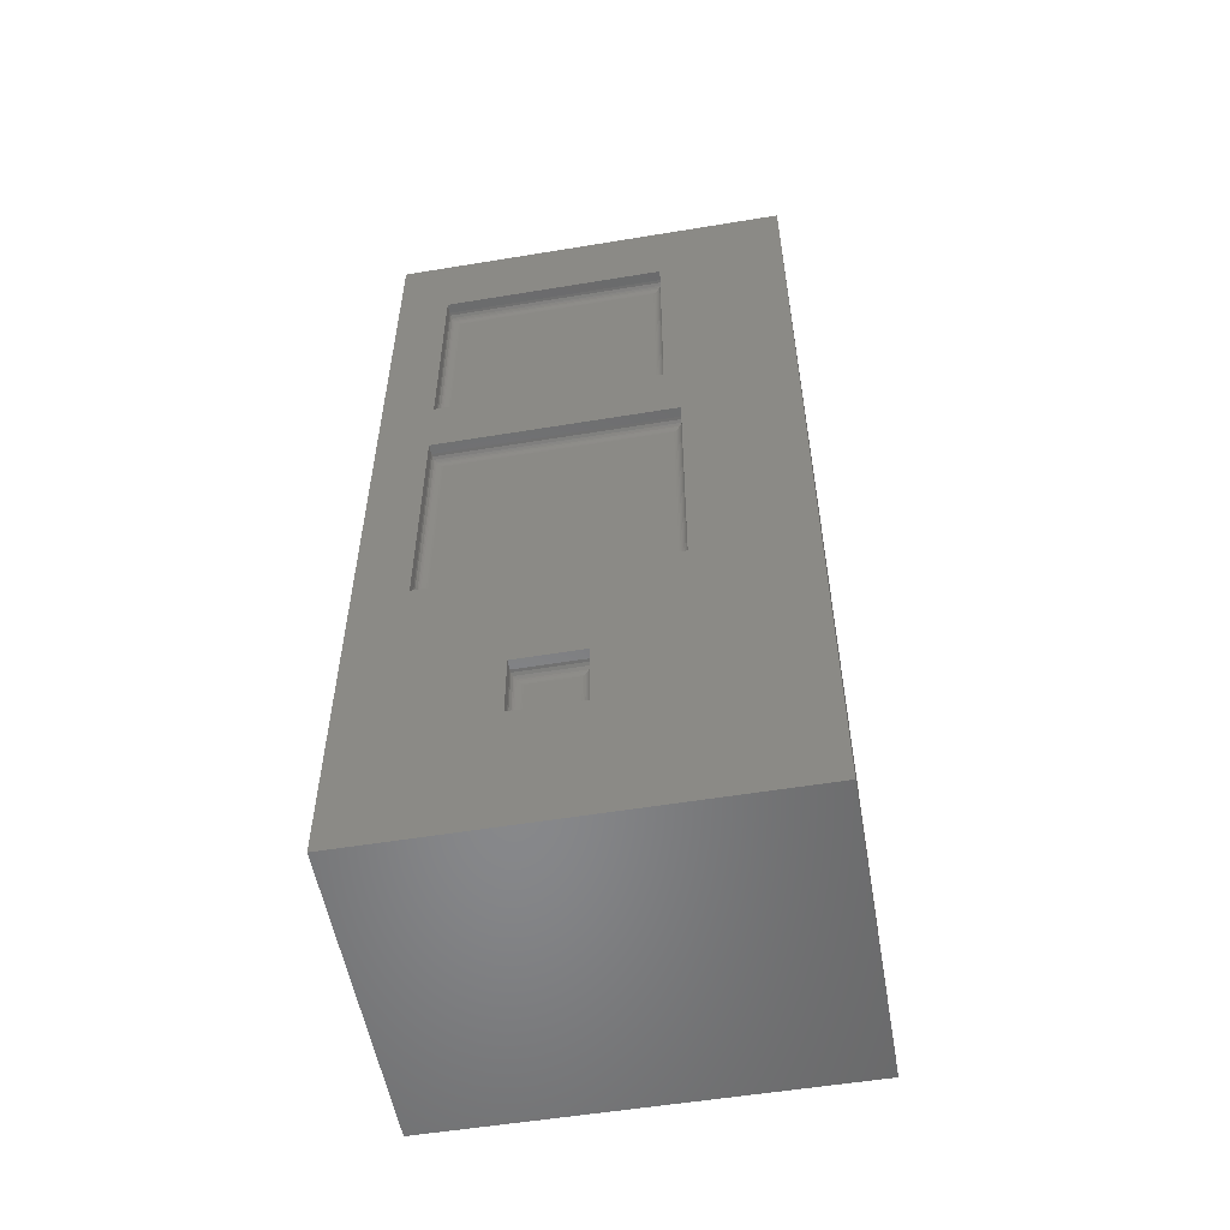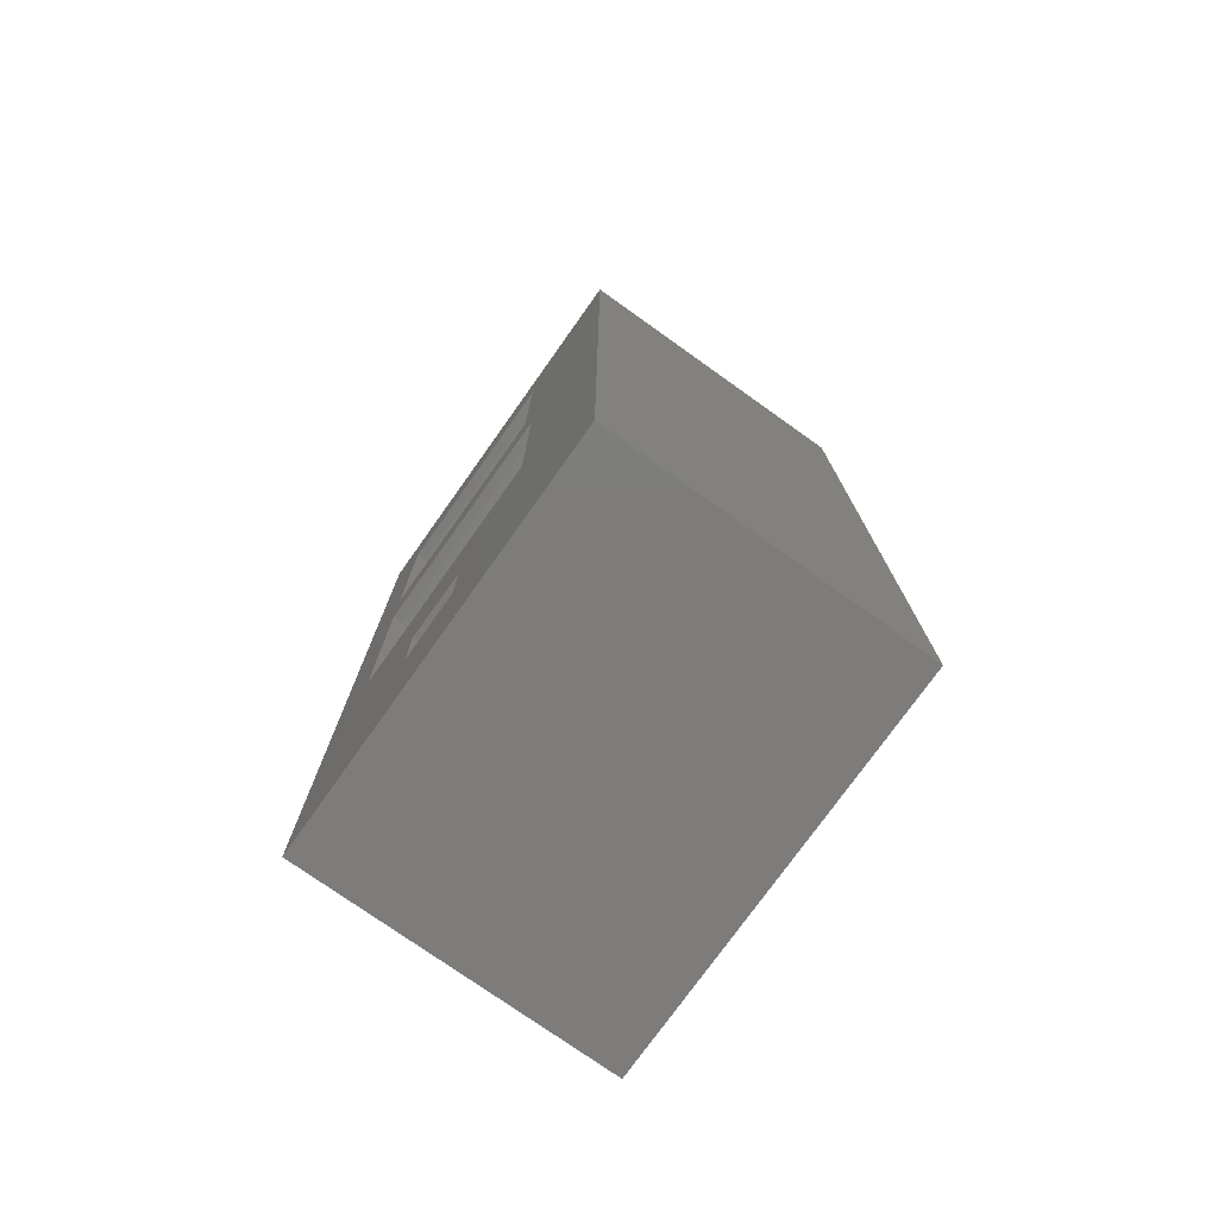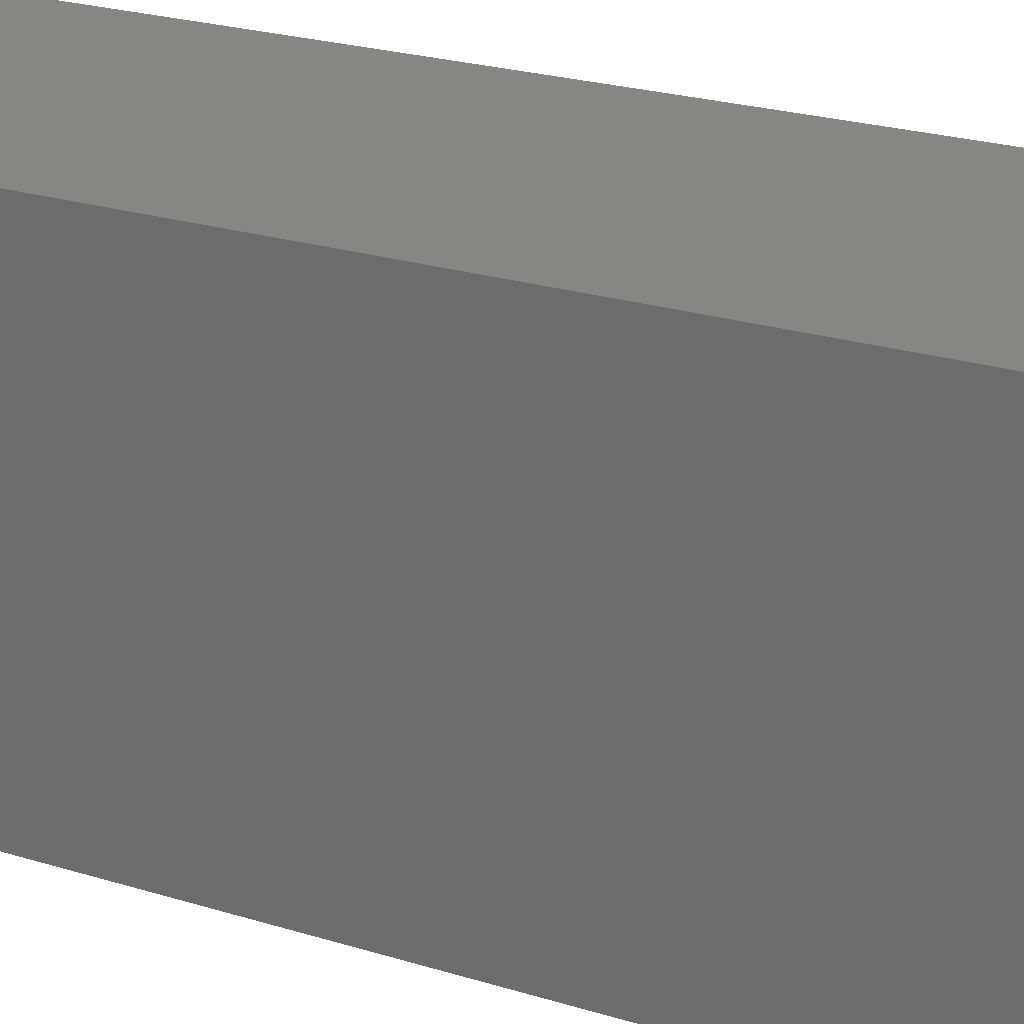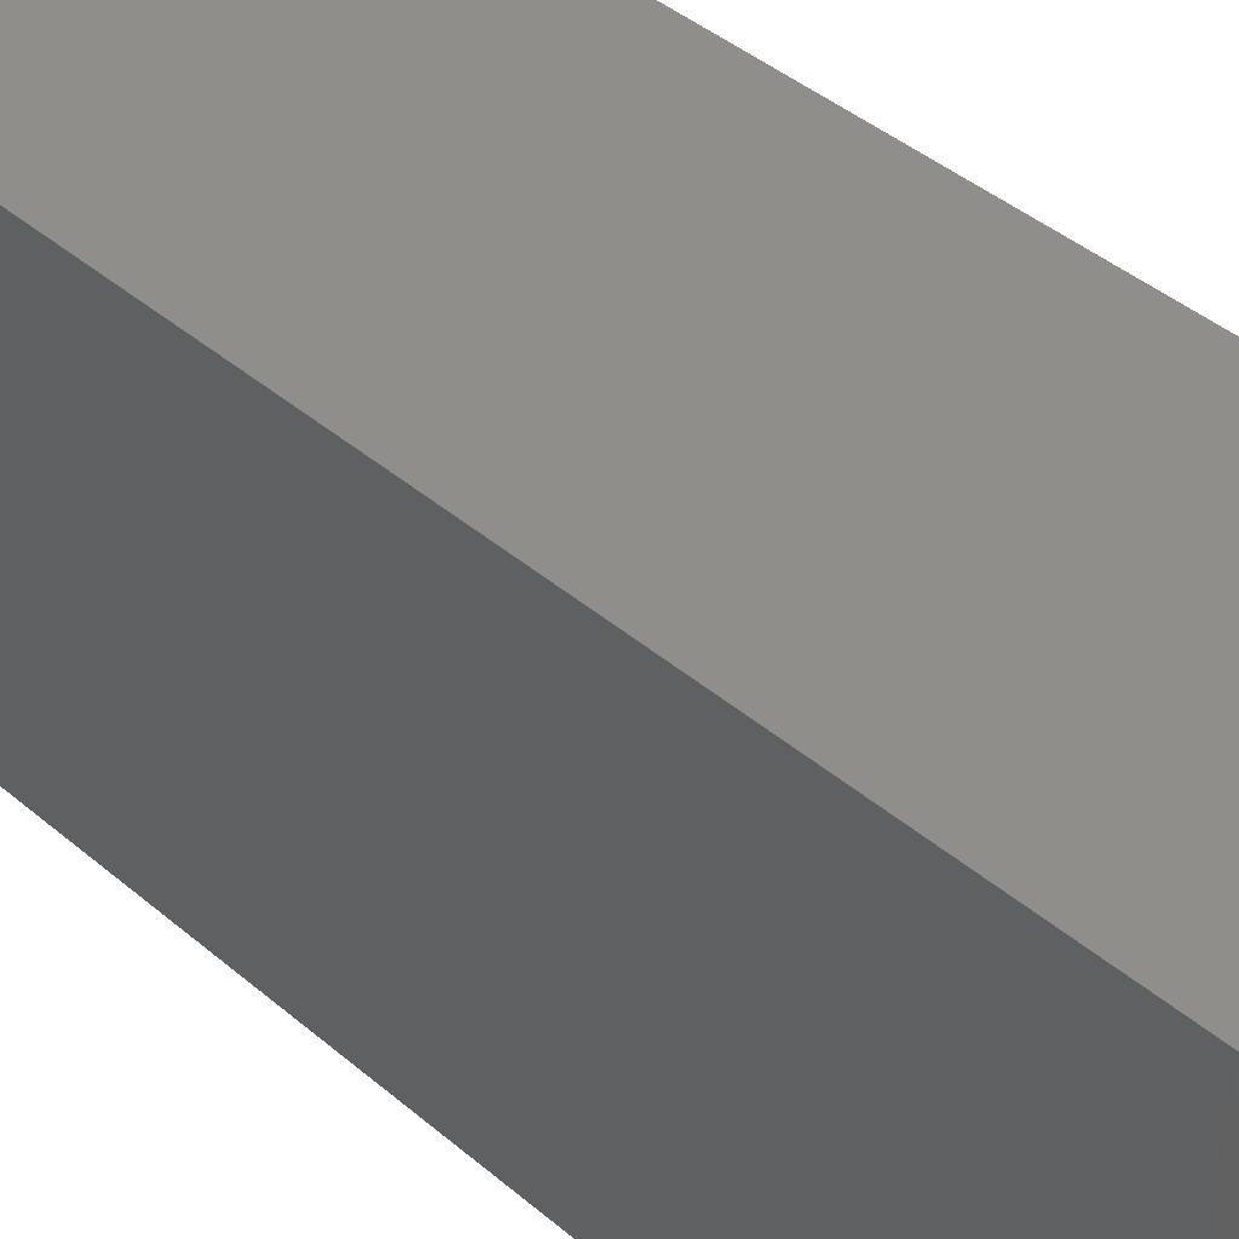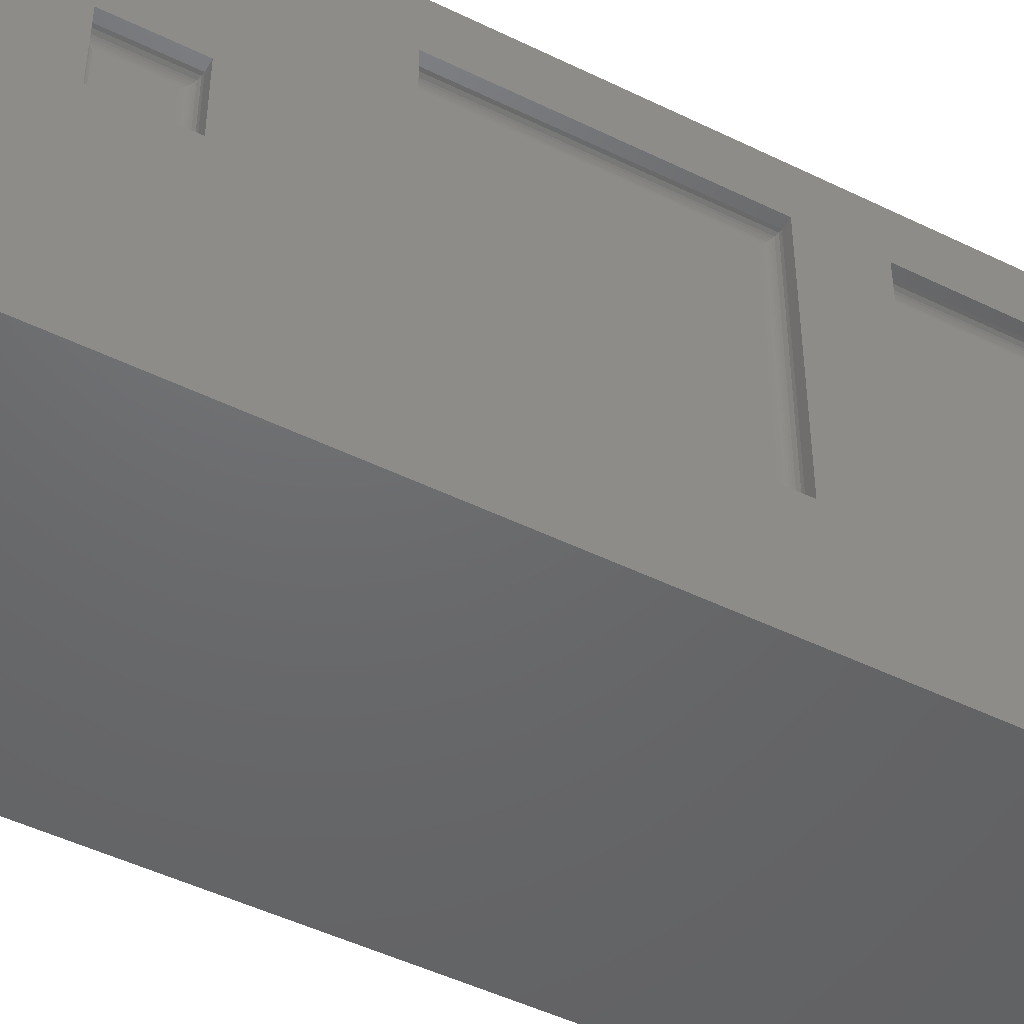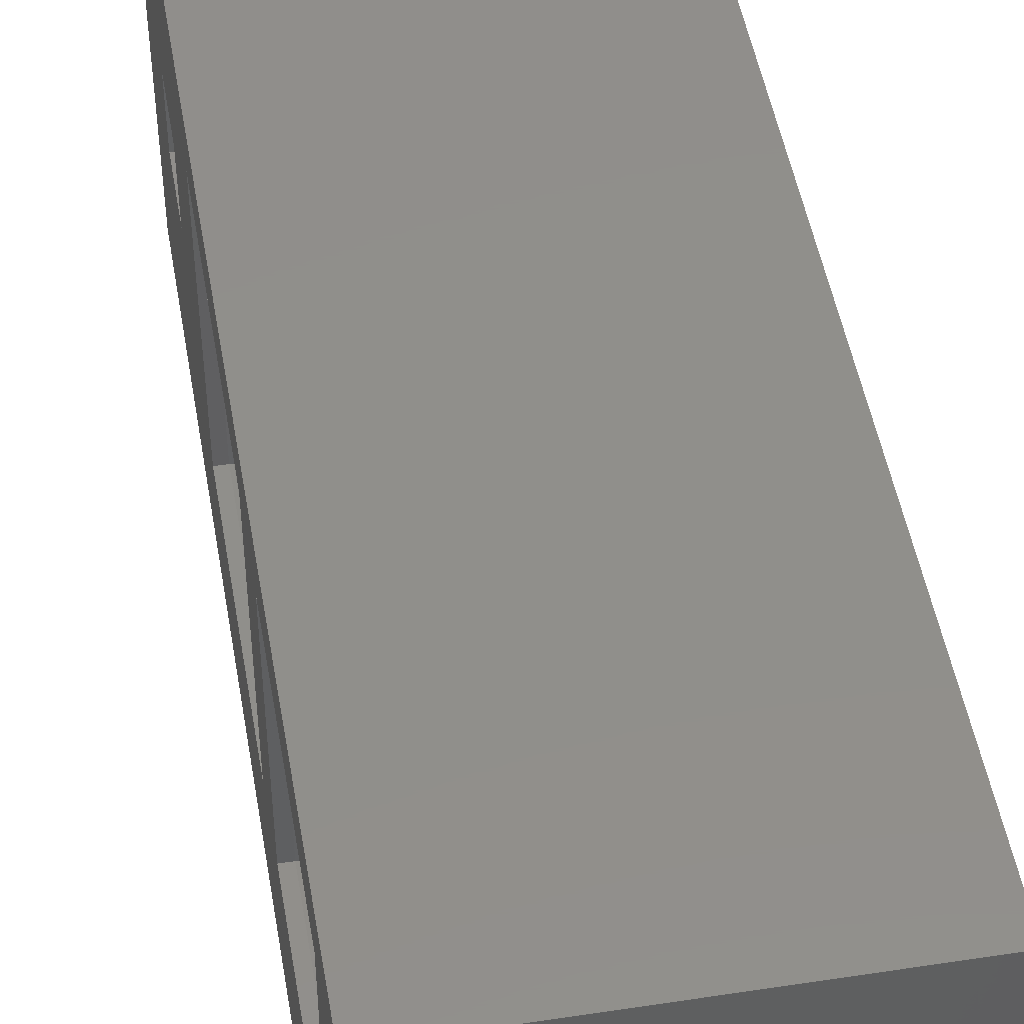
<metadata>
{"format":"stl","ext":"stl","renderer":"f3d","projection":"perspective","resolution":1024,"background":"white","views":[{"elev":-54.6,"azim":99.9,"up":"+Y"},{"elev":-76.0,"azim":144.6,"up":"+Y"},{"elev":23.8,"azim":-62.6,"up":"+Z"},{"elev":43.2,"azim":-45.1,"up":"+Z"},{"elev":-47.7,"azim":61.1,"up":"+Z"},{"elev":48.4,"azim":170.3,"up":"+Z"}]}
</metadata>
<code>
# stl→obj: 128 verts, 252 faces
v 0.2422 0.6797 0.2823
v 0.25 0.6797 0.2823
v 0.2422 0.5056 0.2823
v 0.25 0.5056 0.2823
v 0.2344 0.5134 0.11
v 0.2344 0.6719 0.11
v 0.2344 0.5134 0.2745
v 0.2344 0.6719 0.2745
v 0.2422 0.6797 0.1022
v 0.25 0.6797 0.1022
v 0.2422 0.5056 0.1022
v 0.25 0.5056 0.1022
v 0.2345 0.6731 0.1088
v 0.2345 0.6731 0.2758
v 0.2348 0.6743 0.2769
v 0.2348 0.6743 0.1076
v 0.2353 0.6755 0.2781
v 0.2353 0.6755 0.1064
v 0.2359 0.6765 0.2792
v 0.2359 0.6765 0.1054
v 0.2367 0.6775 0.2801
v 0.2367 0.6775 0.1044
v 0.2377 0.6783 0.2809
v 0.2377 0.6783 0.1036
v 0.24 0.6794 0.282
v 0.24 0.6794 0.1025
v 0.2345 0.5122 0.1088
v 0.2348 0.511 0.1076
v 0.2353 0.5098 0.1064
v 0.2359 0.5087 0.1054
v 0.2367 0.5078 0.1044
v 0.2377 0.507 0.1036
v 0.24 0.5059 0.1025
v 0.2345 0.5122 0.2758
v 0.2348 0.511 0.2769
v 0.2353 0.5098 0.2781
v 0.2359 0.5087 0.2792
v 0.2367 0.5078 0.2801
v 0.2377 0.507 0.2809
v 0.24 0.5059 0.282
v 0.2422 0.4516 0.2823
v 0.25 0.4516 0.2823
v 0.2422 0.2595 0.2823
v 0.25 0.2595 0.2823
v 0.2344 0.2673 0.09803
v 0.2344 0.4437 0.09803
v 0.2344 0.2673 0.2745
v 0.2344 0.4437 0.2745
v 0.2422 0.4516 0.09021
v 0.25 0.4516 0.09021
v 0.2422 0.2595 0.09021
v 0.25 0.2595 0.09021
v 0.2345 0.445 0.09678
v 0.2345 0.445 0.2758
v 0.2348 0.4462 0.2769
v 0.2348 0.4462 0.09559
v 0.2353 0.4473 0.2781
v 0.2353 0.4473 0.09443
v 0.2359 0.4484 0.2792
v 0.2359 0.4484 0.09337
v 0.2367 0.4494 0.2801
v 0.2367 0.4494 0.09242
v 0.2377 0.4502 0.2809
v 0.2377 0.4502 0.09162
v 0.24 0.4512 0.282
v 0.24 0.4512 0.09053
v 0.2345 0.266 0.09678
v 0.2348 0.2648 0.09559
v 0.2353 0.2637 0.09443
v 0.2359 0.2626 0.09337
v 0.2367 0.2617 0.09242
v 0.2377 0.2609 0.09162
v 0.24 0.2598 0.09053
v 0.2345 0.266 0.2758
v 0.2348 0.2648 0.2769
v 0.2353 0.2637 0.2781
v 0.2359 0.2626 0.2792
v 0.2367 0.2617 0.2801
v 0.2377 0.2609 0.2809
v 0.24 0.2598 0.282
v 0.2422 0.1634 0.2103
v 0.25 0.1634 0.2103
v 0.2422 0.1094 0.2103
v 0.25 0.1094 0.2103
v 0.2344 0.1172 0.1641
v 0.2344 0.1556 0.1641
v 0.2344 0.1172 0.2025
v 0.2344 0.1556 0.2025
v 0.2422 0.1634 0.1562
v 0.25 0.1634 0.1562
v 0.2422 0.1094 0.1562
v 0.25 0.1094 0.1562
v 0.2345 0.1568 0.1628
v 0.2345 0.1568 0.2037
v 0.2348 0.158 0.2049
v 0.2348 0.158 0.1616
v 0.2353 0.1592 0.2061
v 0.2353 0.1592 0.1605
v 0.2359 0.1602 0.2071
v 0.2359 0.1602 0.1594
v 0.2367 0.1612 0.2081
v 0.2367 0.1612 0.1585
v 0.2377 0.162 0.2089
v 0.2377 0.162 0.1577
v 0.24 0.1631 0.21
v 0.24 0.1631 0.1566
v 0.2345 0.1159 0.1628
v 0.2348 0.1147 0.1616
v 0.2353 0.1136 0.1605
v 0.2359 0.1125 0.1594
v 0.2367 0.1116 0.1585
v 0.2377 0.1108 0.1577
v 0.24 0.1097 0.1566
v 0.2345 0.1159 0.2037
v 0.2348 0.1148 0.2049
v 0.2353 0.1136 0.2061
v 0.2359 0.1125 0.2071
v 0.2367 0.1116 0.2081
v 0.2377 0.1108 0.2089
v 0.24 0.1097 0.21
v 0.25 0 0
v 0.25 0.75 -4.592e-17
v 0.25 1.982e-17 0.3237
v 0.25 0.75 0.3237
v 0 0 0
v 0 1.982e-17 0.3237
v 0 0.75 -4.592e-17
v 0 0.75 0.3237
f 1 2 3
f 3 2 4
f 5 6 7
f 7 6 8
f 9 10 1
f 1 10 2
f 3 4 11
f 11 4 12
f 11 12 9
f 9 12 10
f 13 14 6
f 14 8 6
f 13 15 14
f 16 15 13
f 16 17 15
f 18 17 16
f 18 19 17
f 20 19 18
f 20 21 19
f 22 21 20
f 22 23 21
f 24 23 22
f 24 25 23
f 24 26 25
f 25 26 9
f 25 9 1
f 27 13 5
f 13 6 5
f 27 16 13
f 28 16 27
f 28 18 16
f 29 18 28
f 29 20 18
f 30 20 29
f 30 22 20
f 31 22 30
f 31 24 22
f 32 24 31
f 32 26 24
f 32 33 26
f 26 33 11
f 26 11 9
f 34 27 7
f 27 5 7
f 34 28 27
f 35 28 34
f 35 29 28
f 36 29 35
f 36 30 29
f 37 30 36
f 37 31 30
f 38 31 37
f 38 32 31
f 39 32 38
f 39 33 32
f 39 40 33
f 33 40 3
f 33 3 11
f 14 34 8
f 34 7 8
f 14 35 34
f 15 35 14
f 15 36 35
f 17 36 15
f 17 37 36
f 19 37 17
f 19 38 37
f 21 38 19
f 21 39 38
f 23 39 21
f 23 40 39
f 23 25 40
f 40 25 1
f 40 1 3
f 41 42 43
f 43 42 44
f 45 46 47
f 47 46 48
f 49 50 41
f 41 50 42
f 43 44 51
f 51 44 52
f 51 52 49
f 49 52 50
f 53 54 46
f 54 48 46
f 53 55 54
f 56 55 53
f 56 57 55
f 58 57 56
f 58 59 57
f 60 59 58
f 60 61 59
f 62 61 60
f 62 63 61
f 64 63 62
f 64 65 63
f 64 66 65
f 65 66 49
f 65 49 41
f 67 53 45
f 53 46 45
f 67 56 53
f 68 56 67
f 68 58 56
f 69 58 68
f 69 60 58
f 70 60 69
f 70 62 60
f 71 62 70
f 71 64 62
f 72 64 71
f 72 66 64
f 72 73 66
f 66 73 51
f 66 51 49
f 74 67 47
f 67 45 47
f 74 68 67
f 75 68 74
f 75 69 68
f 76 69 75
f 76 70 69
f 77 70 76
f 77 71 70
f 78 71 77
f 78 72 71
f 79 72 78
f 79 73 72
f 79 80 73
f 73 80 43
f 73 43 51
f 54 74 48
f 74 47 48
f 54 75 74
f 55 75 54
f 55 76 75
f 57 76 55
f 57 77 76
f 59 77 57
f 59 78 77
f 61 78 59
f 61 79 78
f 63 79 61
f 63 80 79
f 63 65 80
f 80 65 41
f 80 41 43
f 81 82 83
f 83 82 84
f 85 86 87
f 87 86 88
f 89 90 81
f 81 90 82
f 83 84 91
f 91 84 92
f 91 92 89
f 89 92 90
f 93 94 86
f 94 88 86
f 93 95 94
f 96 95 93
f 96 97 95
f 98 97 96
f 98 99 97
f 100 99 98
f 100 101 99
f 102 101 100
f 102 103 101
f 104 103 102
f 104 105 103
f 104 106 105
f 105 106 89
f 105 89 81
f 107 93 85
f 93 86 85
f 107 96 93
f 108 96 107
f 108 98 96
f 109 98 108
f 109 100 98
f 110 100 109
f 110 102 100
f 111 102 110
f 111 104 102
f 112 104 111
f 112 106 104
f 112 113 106
f 106 113 91
f 106 91 89
f 114 107 87
f 107 85 87
f 114 108 107
f 115 108 114
f 115 109 108
f 116 109 115
f 116 110 109
f 117 110 116
f 117 111 110
f 118 111 117
f 118 112 111
f 119 112 118
f 119 113 112
f 119 120 113
f 113 120 83
f 113 83 91
f 94 114 88
f 114 87 88
f 94 115 114
f 95 115 94
f 95 116 115
f 97 116 95
f 97 117 116
f 99 117 97
f 99 118 117
f 101 118 99
f 101 119 118
f 103 119 101
f 103 120 119
f 103 105 120
f 120 105 81
f 120 81 83
f 121 122 10
f 121 10 50
f 121 50 52
f 121 52 90
f 121 90 92
f 121 92 84
f 121 84 123
f 124 123 44
f 124 44 42
f 124 42 4
f 124 4 2
f 124 2 10
f 124 10 122
f 90 52 82
f 82 52 44
f 82 44 84
f 84 44 123
f 4 42 12
f 12 42 50
f 12 50 10
f 125 126 127
f 127 126 128
f 123 126 121
f 121 126 125
f 124 128 123
f 123 128 126
f 122 127 124
f 124 127 128
f 121 125 122
f 122 125 127

</code>
